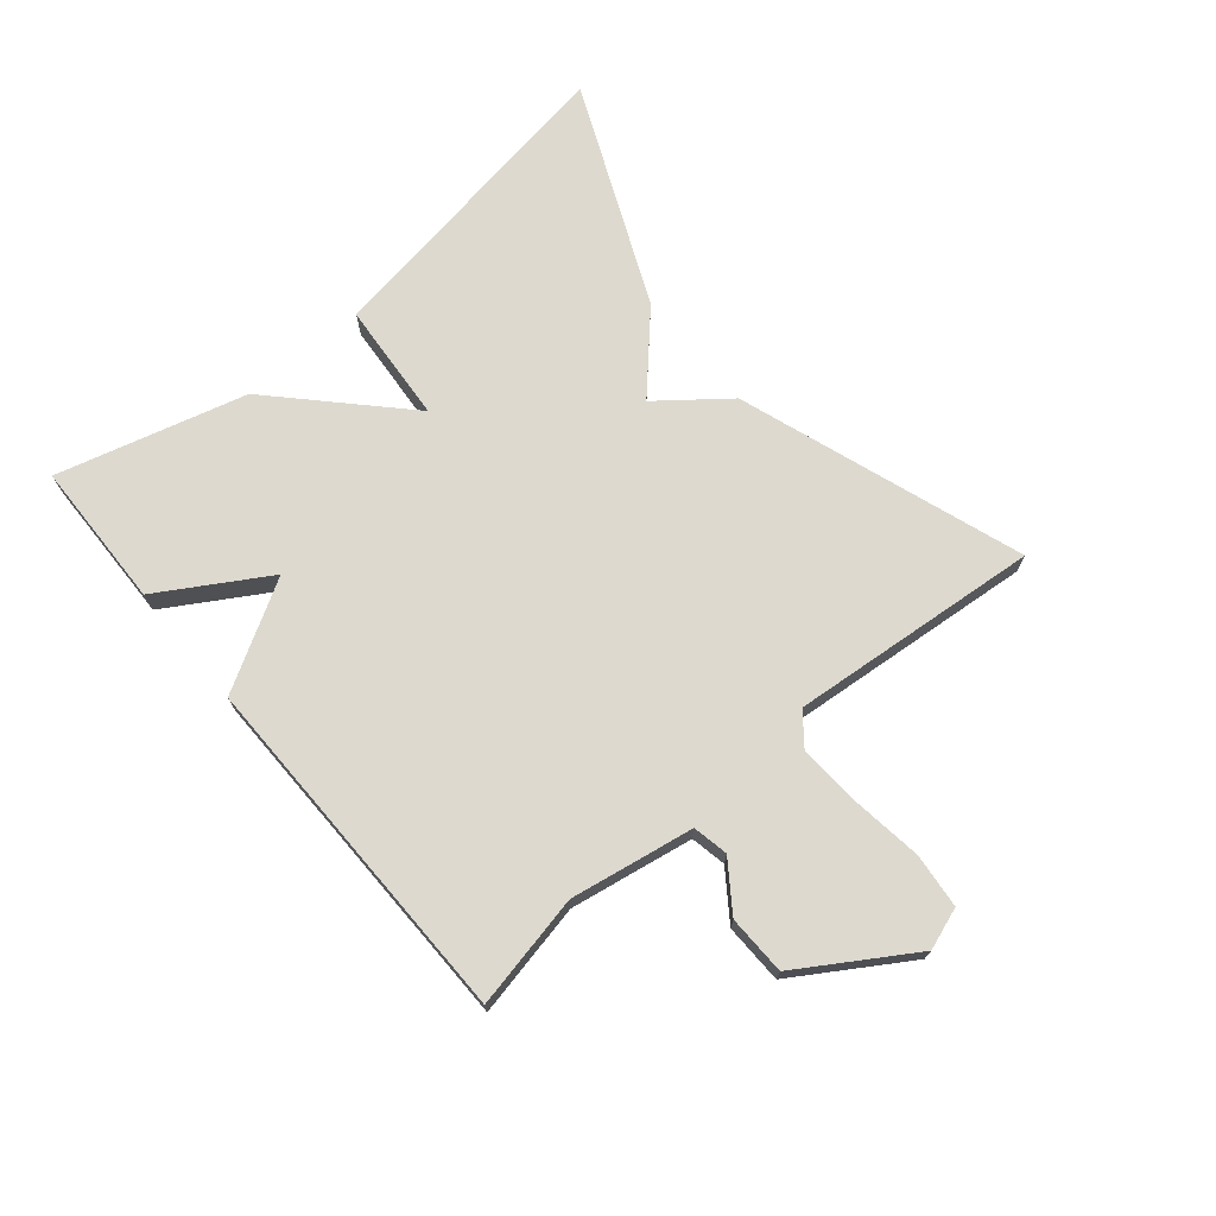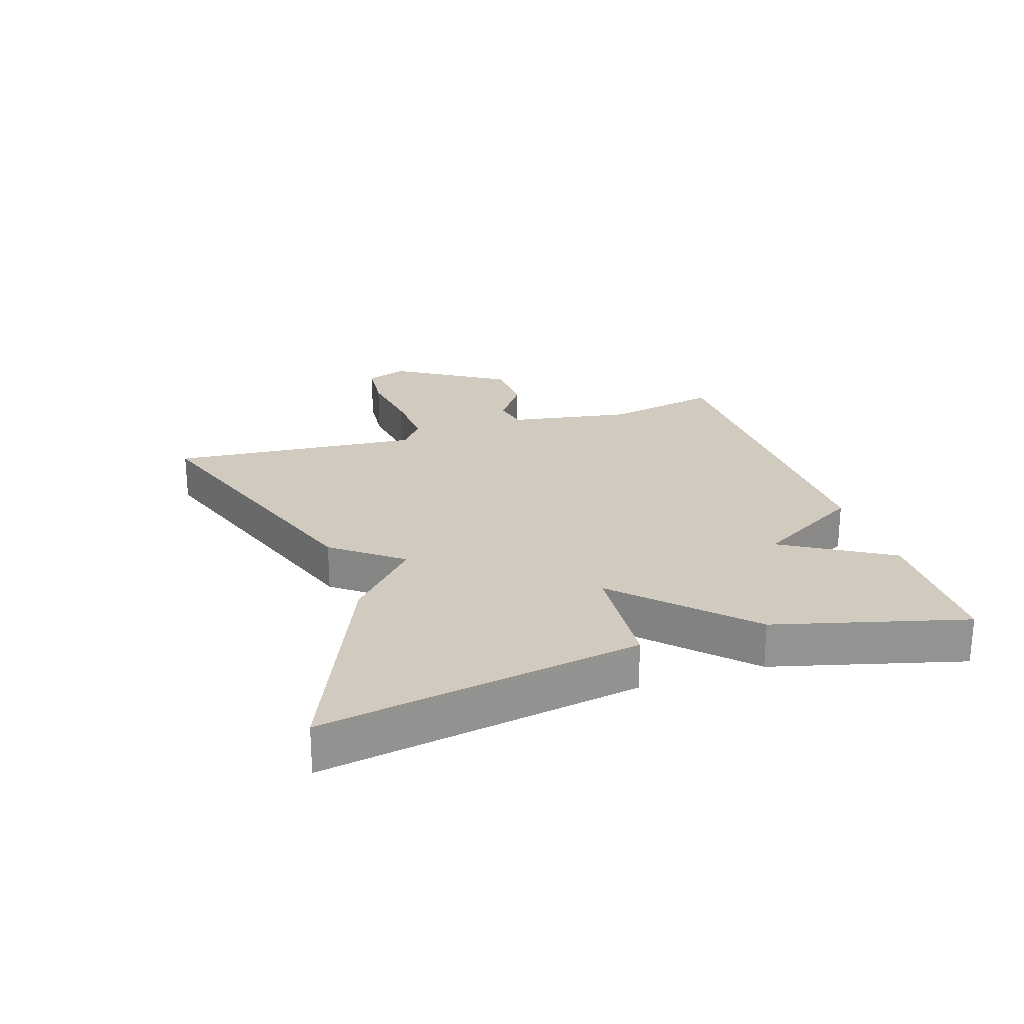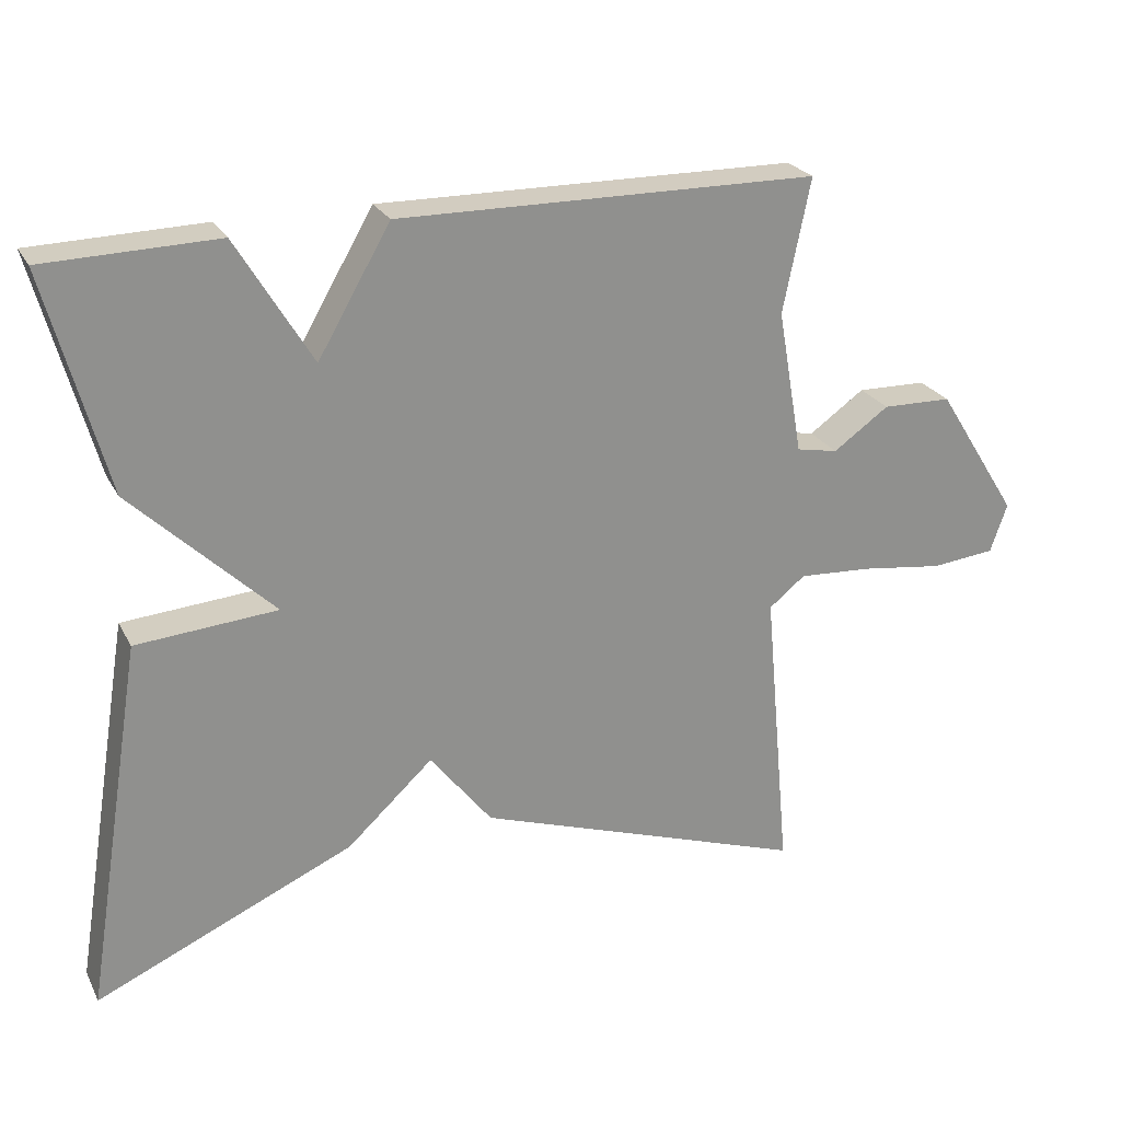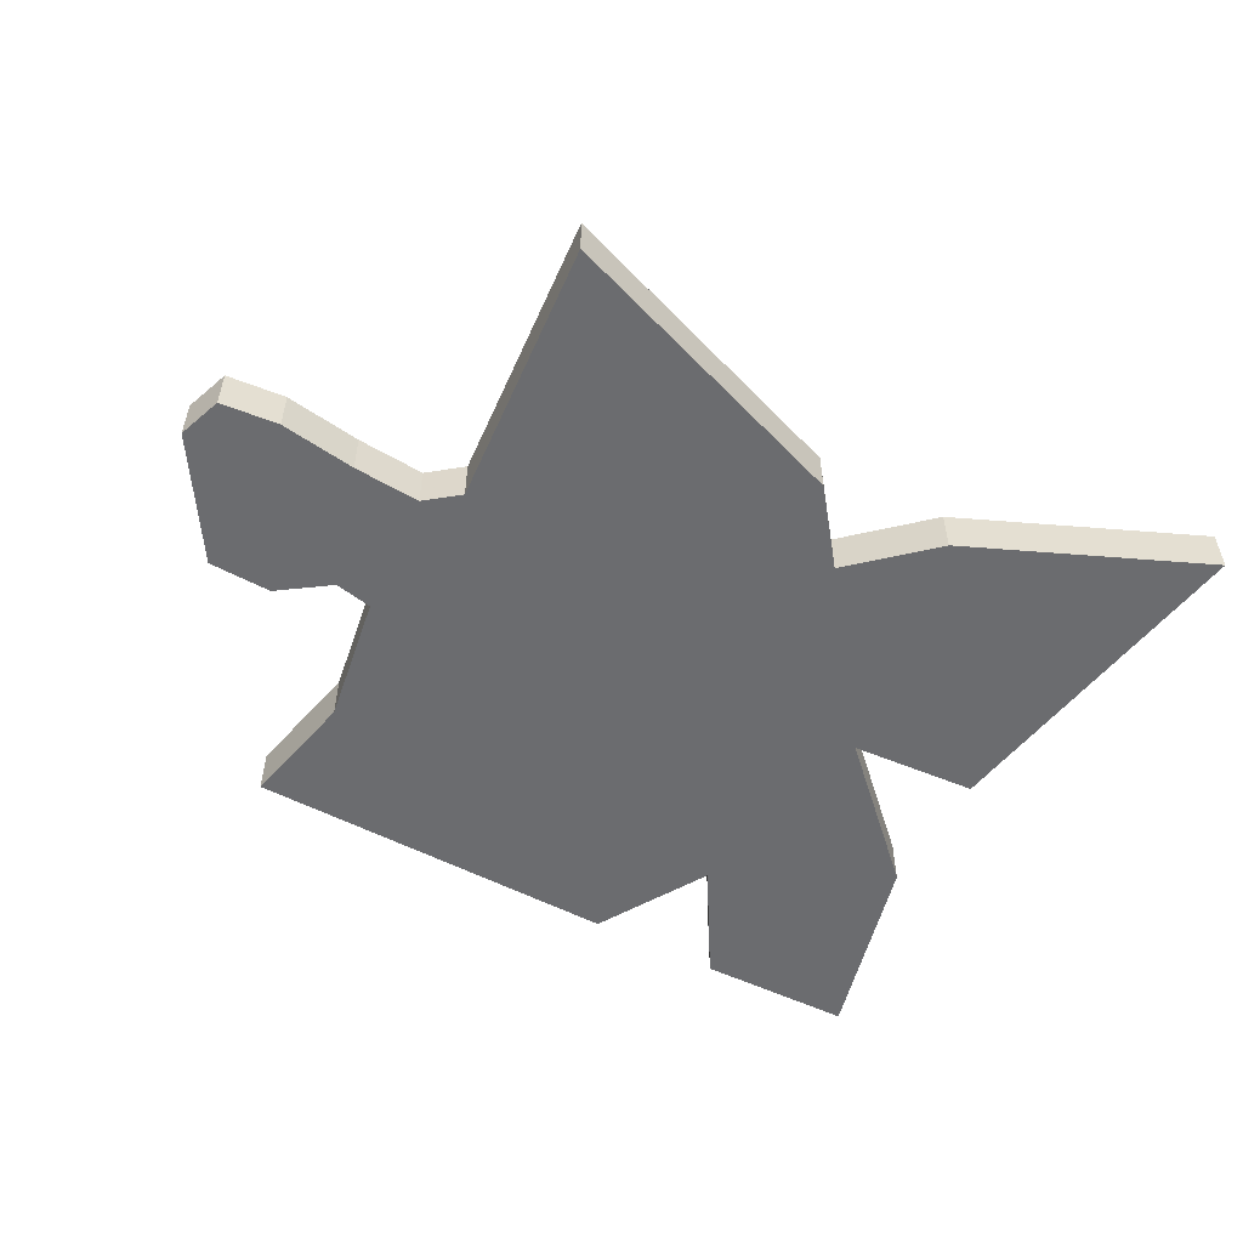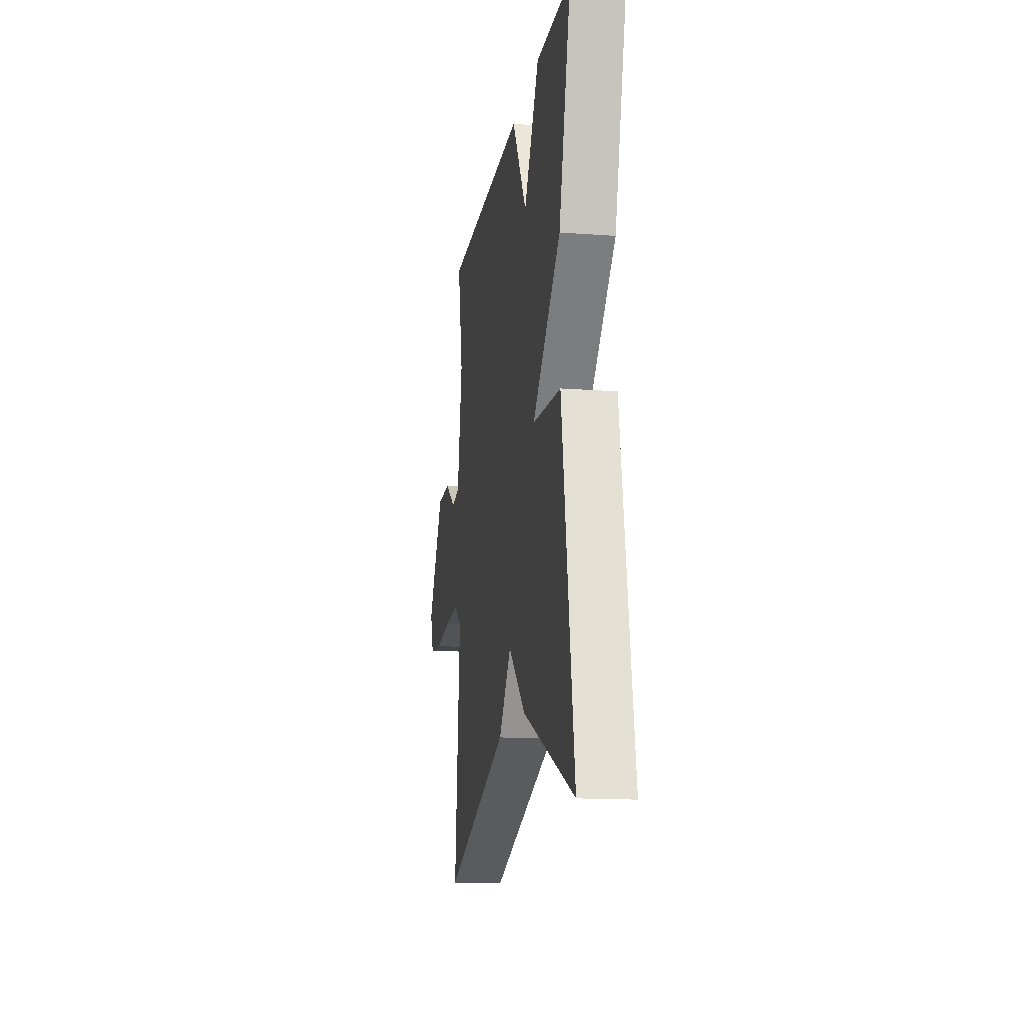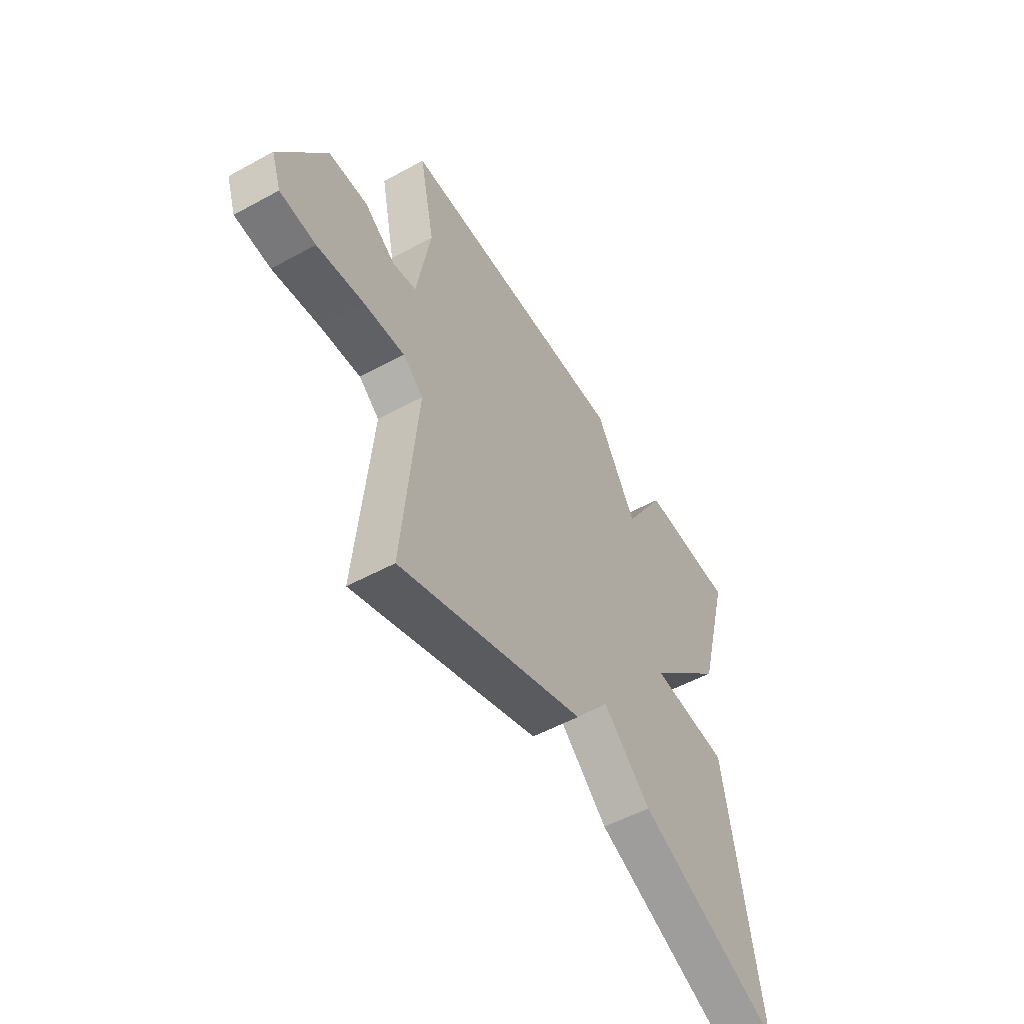
<metadata>
{"format":"obj","ext":"obj","renderer":"f3d","projection":"perspective","resolution":1024,"background":"white","views":[{"elev":71.7,"azim":50.0,"up":"+Y"},{"elev":23.6,"azim":-108.4,"up":"+Y"},{"elev":24.4,"azim":-22.1,"up":"+Z"},{"elev":-53.7,"azim":151.3,"up":"+Y"},{"elev":-14.8,"azim":-99.1,"up":"+Z"},{"elev":-52.8,"azim":120.4,"up":"+Z"}]}
</metadata>
<code>
v -0.5 0.07 0.5
v -0.267 0.07 0.506
v -0.165 0.07 0.337
v -0.067 0.07 0.506
v 0.5 0.07 0.5
v 0.463 0.07 0.32
v 0.497 0.07 0.125
v 0.553 0.07 0.114
v 0.628 0.07 0.167
v 0.722 0.07 0.165
v 0.833 0.07 -0.011
v 0.81 0.07 -0.077
v 0.724 0.07 -0.086
v 0.612 0.07 -0.071
v 0.513 0.07 -0.065
v 0.464 0.07 -0.104
v 0.5 0.07 -0.5
v 0.05 0.07 -0.346
v -0.034 0.07 -0.239
v -0.15 0.07 -0.346
v -0.5 0.07 -0.5
v -0.419 0.07 0.002
v -0.228 0.07 0.017
v -0.419 0.07 0.202
v -0.5 0 0.5
v -0.267 0 0.506
v -0.165 0 0.337
v -0.067 0 0.506
v 0.5 0 0.5
v 0.463 0 0.32
v 0.497 0 0.125
v 0.553 0 0.114
v 0.628 0 0.167
v 0.722 0 0.165
v 0.833 0 -0.011
v 0.81 0 -0.077
v 0.724 0 -0.086
v 0.612 0 -0.071
v 0.513 0 -0.065
v 0.464 0 -0.104
v 0.5 0 -0.5
v 0.05 0 -0.346
v -0.034 0 -0.239
v -0.15 0 -0.346
v -0.5 0 -0.5
v -0.419 0 0.002
v -0.228 0 0.017
v -0.419 0 0.202
f 1 2 3
f 24 1 3
f 23 24 3
f 21 22 23
f 20 21 23
f 19 20 23
f 23 3 4
f 19 23 4
f 18 19 4
f 17 18 4
f 16 17 4
f 15 16 4
f 14 15 4
f 12 13 14
f 11 12 14
f 10 11 14
f 9 10 14
f 8 9 14
f 7 8 14
f 7 14 4
f 6 7 4
f 4 5 6
f 27 26 25
f 27 25 48
f 27 48 47
f 47 46 45
f 47 45 44
f 47 44 43
f 28 27 47
f 28 47 43
f 28 43 42
f 28 42 41
f 28 41 40
f 28 40 39
f 28 39 38
f 38 37 36
f 38 36 35
f 38 35 34
f 38 34 33
f 38 33 32
f 38 32 31
f 28 38 31
f 28 31 30
f 30 29 28
f 1 25 26 2
f 2 26 27 3
f 3 27 28 4
f 4 28 29 5
f 5 29 30 6
f 6 30 31 7
f 7 31 32 8
f 8 32 33 9
f 9 33 34 10
f 10 34 35 11
f 11 35 36 12
f 12 36 37 13
f 13 37 38 14
f 14 38 39 15
f 15 39 40 16
f 16 40 41 17
f 17 41 42 18
f 18 42 43 19
f 19 43 44 20
f 20 44 45 21
f 21 45 46 22
f 22 46 47 23
f 23 47 48 24
f 24 48 25 1

</code>
